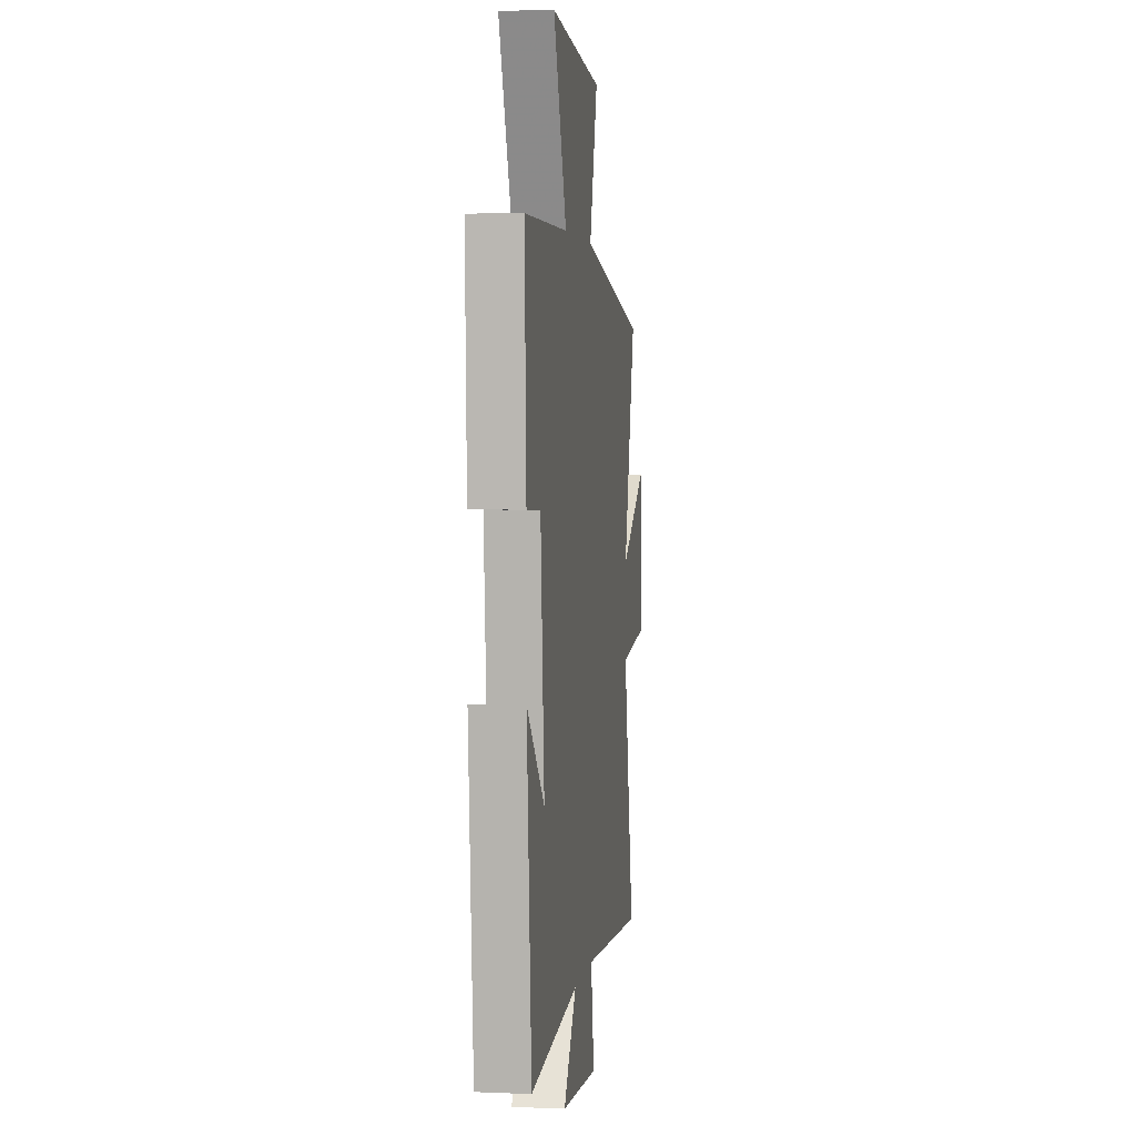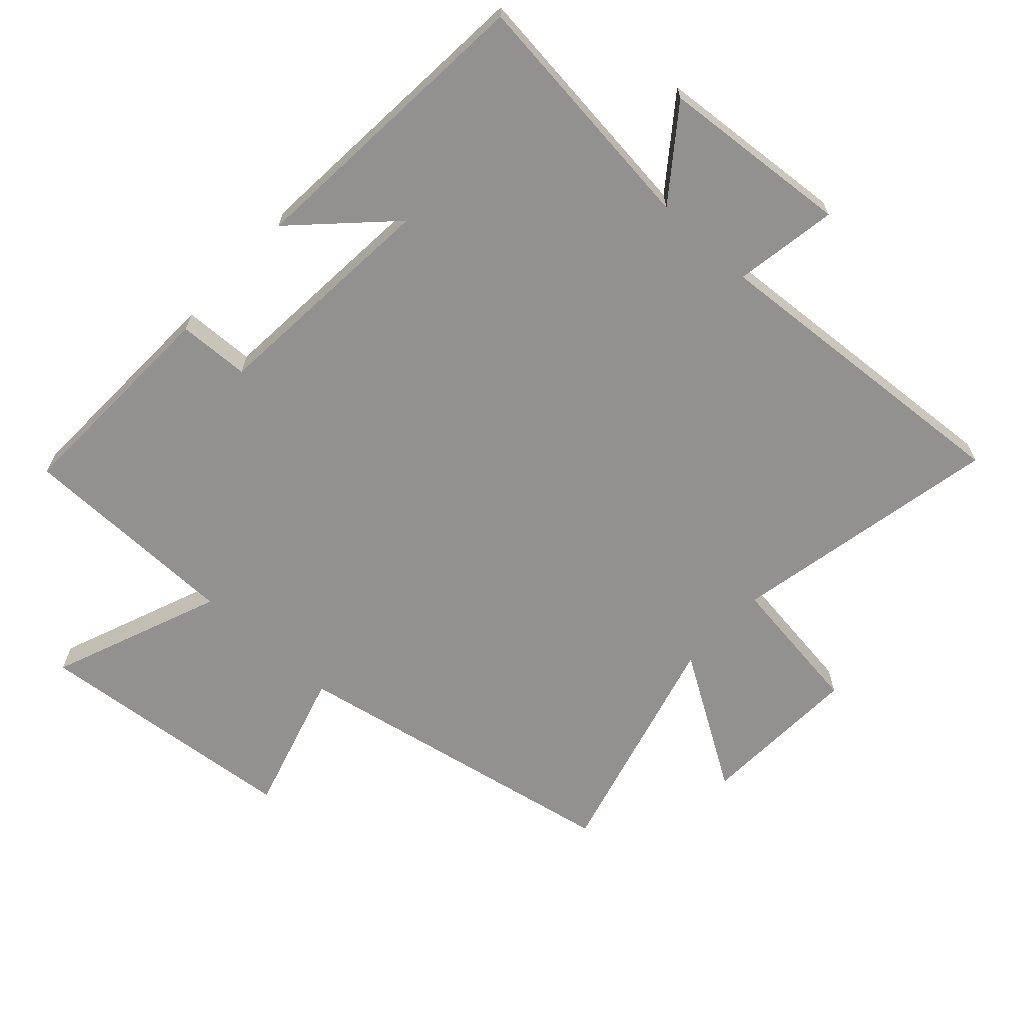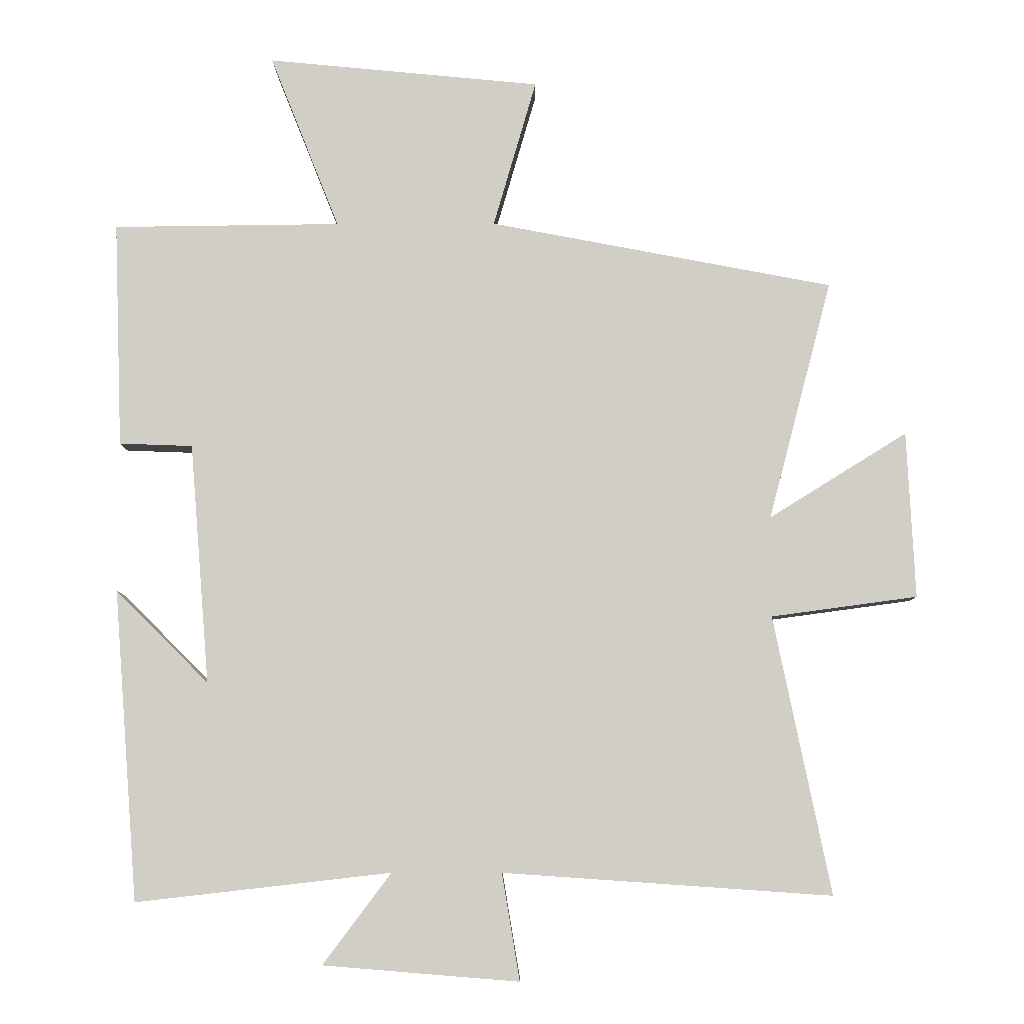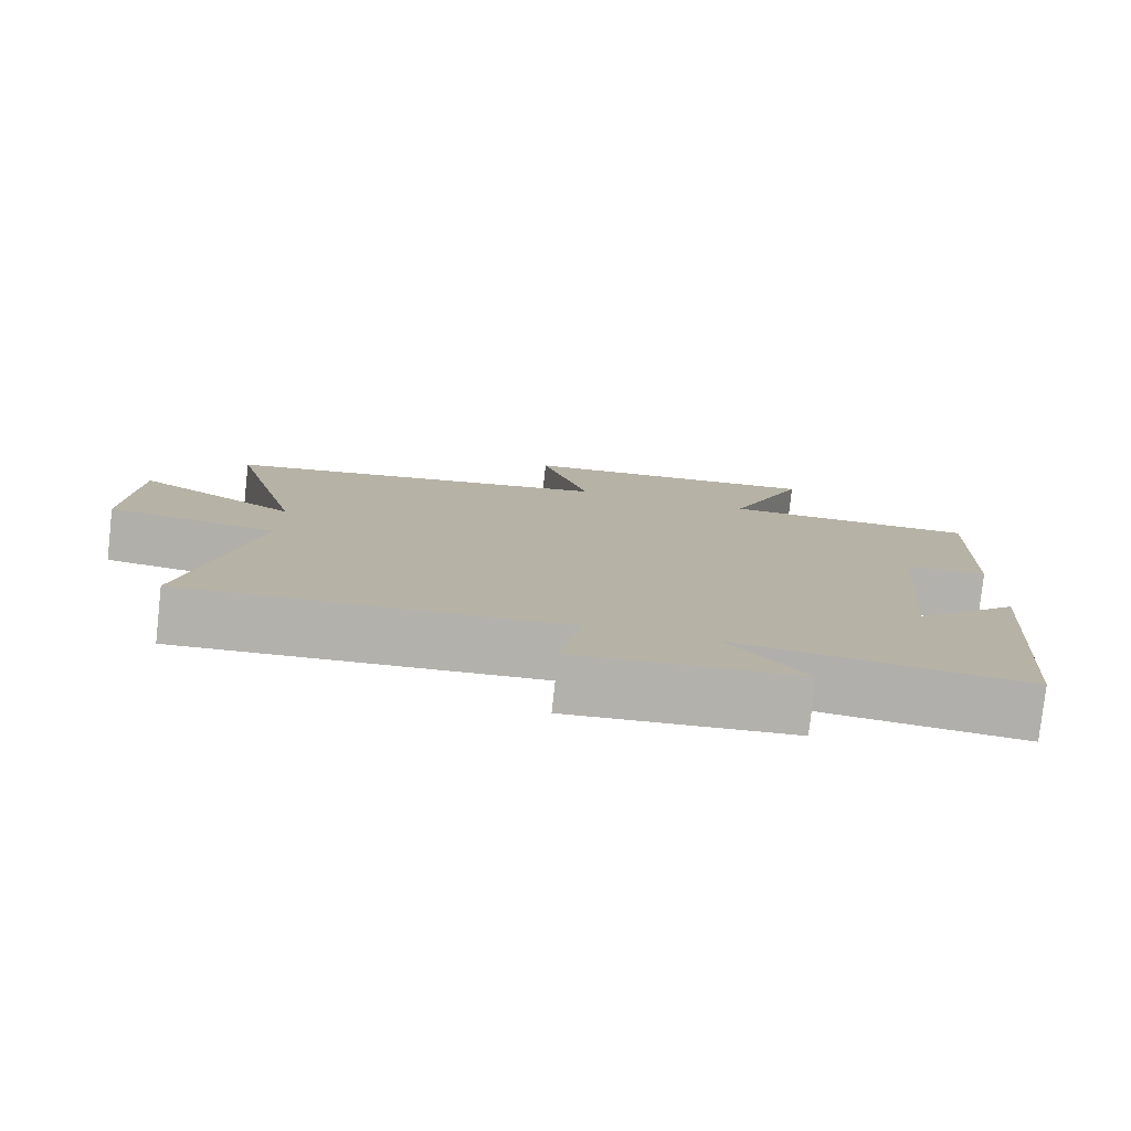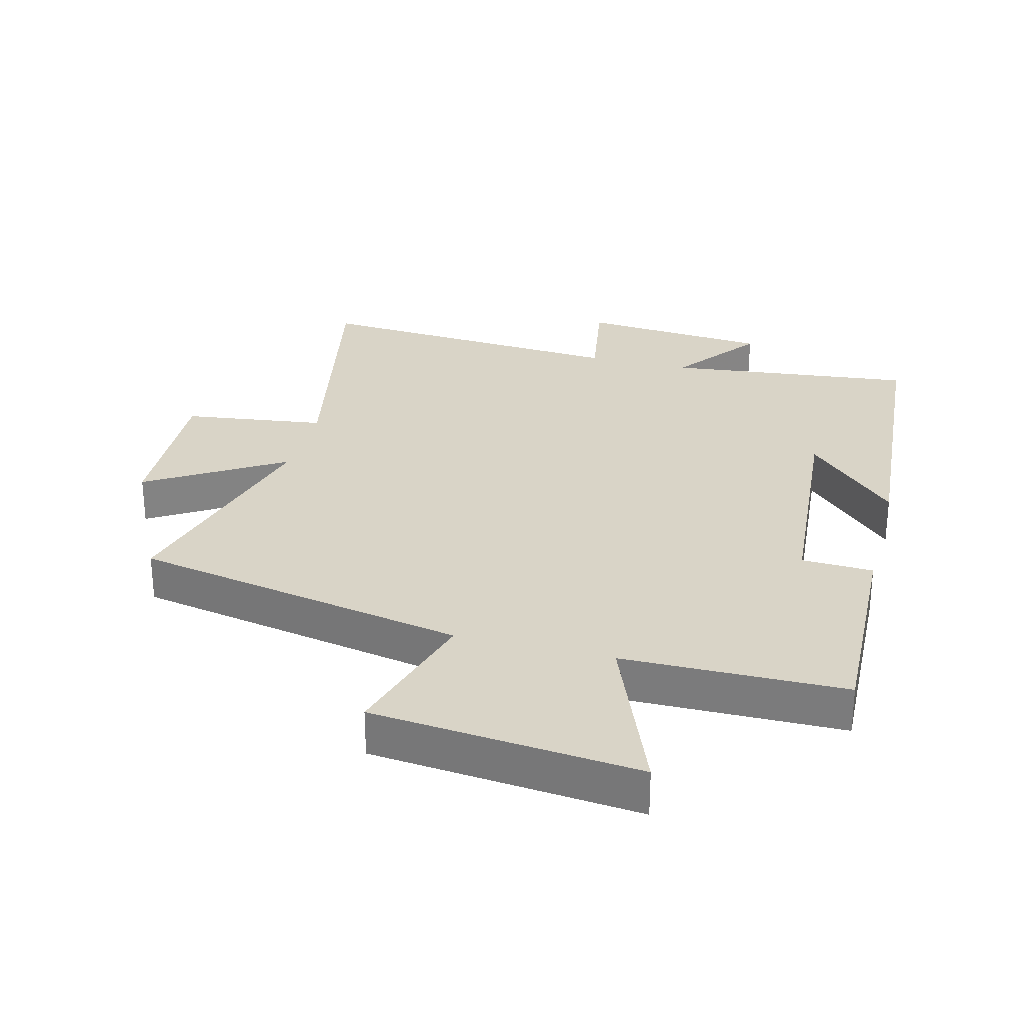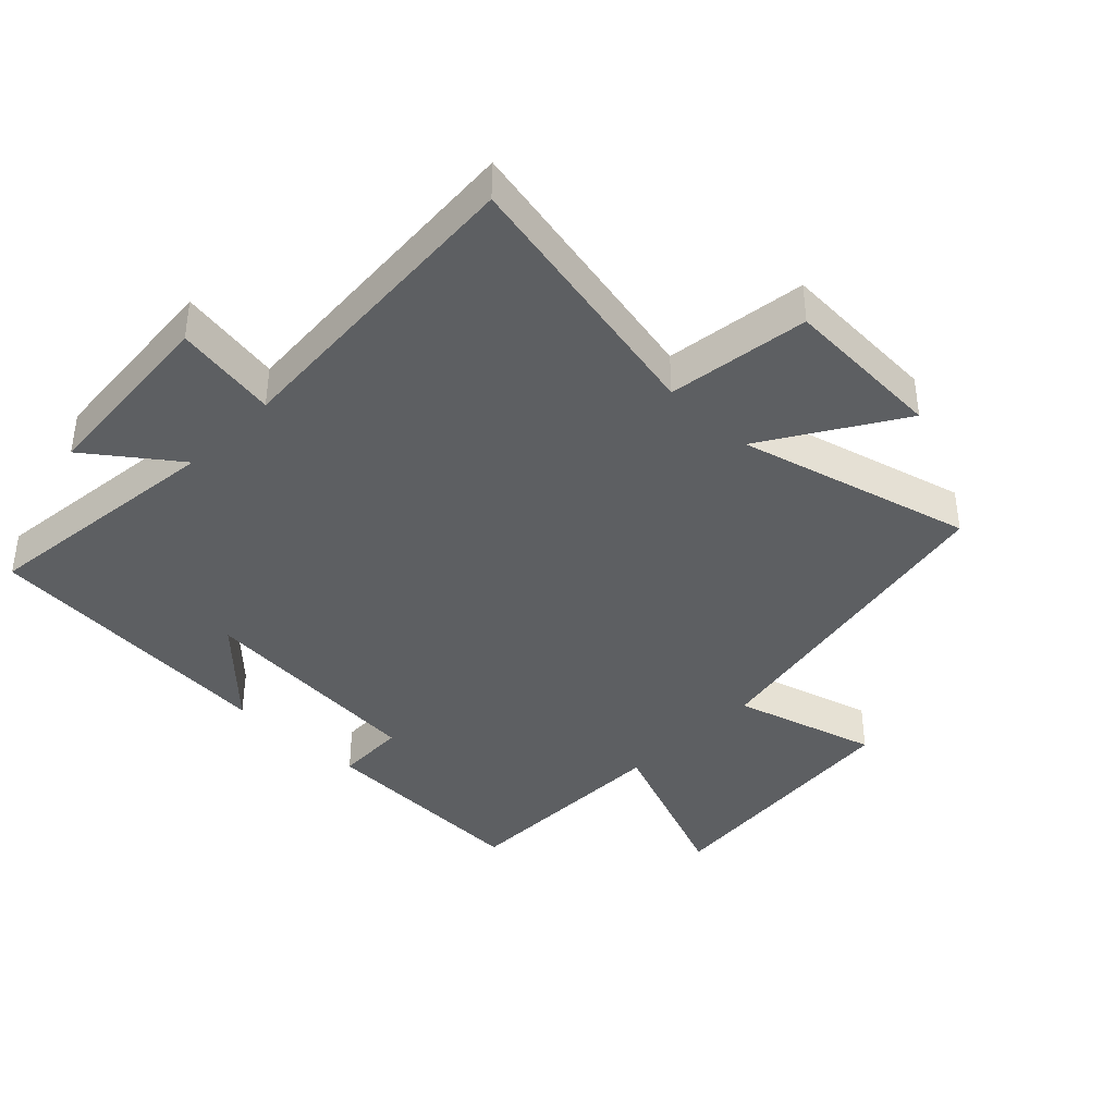
<metadata>
{"format":"obj","ext":"obj","renderer":"f3d","projection":"perspective","resolution":1024,"background":"white","views":[{"elev":3.3,"azim":97.9,"up":"+Z"},{"elev":-66.1,"azim":137.6,"up":"+Y"},{"elev":-7.4,"azim":-179.5,"up":"+Z"},{"elev":-79.1,"azim":-6.4,"up":"+Z"},{"elev":28.8,"azim":14.6,"up":"+Y"},{"elev":-39.7,"azim":-134.2,"up":"+Y"}]}
</metadata>
<code>
v 0.463 0.07 -0.544
v 0.077 0.07 -0.5
v 0.18 0.07 -0.637
v -0.116 0.07 -0.661
v -0.089 0.07 -0.5
v -0.586 0.07 -0.534
v -0.5 0.07 -0.114
v -0.721 0.07 -0.084
v -0.709 0.07 0.168
v -0.5 0.07 0.038
v -0.596 0.07 0.401
v -0.076 0.07 0.5
v -0.141 0.07 0.724
v 0.273 0.07 0.764
v 0.168 0.07 0.5
v 0.513 0.07 0.496
v 0.5 0.07 0.154
v 0.389 0.07 0.15
v 0.359 0.07 -0.214
v 0.5 0.07 -0.074
v 0.463 0 -0.544
v 0.077 0 -0.5
v 0.18 0 -0.637
v -0.116 0 -0.661
v -0.089 0 -0.5
v -0.586 0 -0.534
v -0.5 0 -0.114
v -0.721 0 -0.084
v -0.709 0 0.168
v -0.5 0 0.038
v -0.596 0 0.401
v -0.076 0 0.5
v -0.141 0 0.724
v 0.273 0 0.764
v 0.168 0 0.5
v 0.513 0 0.496
v 0.5 0 0.154
v 0.389 0 0.15
v 0.359 0 -0.214
v 0.5 0 -0.074
f 19 20 1 2
f 18 19 2
f 15 16 17 18
f 15 18 2
f 12 13 14 15
f 10 11 12 15
f 10 15 2
f 7 8 9 10
f 7 10 2 3
f 5 6 7
f 5 7 3
f 3 4 5
f 22 21 40 39
f 22 39 38
f 38 37 36 35
f 22 38 35
f 35 34 33 32
f 35 32 31 30
f 22 35 30
f 30 29 28 27
f 23 22 30 27
f 27 26 25
f 23 27 25
f 25 24 23
f 1 21 22 2
f 2 22 23 3
f 3 23 24 4
f 4 24 25 5
f 5 25 26 6
f 6 26 27 7
f 7 27 28 8
f 8 28 29 9
f 9 29 30 10
f 10 30 31 11
f 11 31 32 12
f 12 32 33 13
f 13 33 34 14
f 14 34 35 15
f 15 35 36 16
f 16 36 37 17
f 17 37 38 18
f 18 38 39 19
f 19 39 40 20
f 20 40 21 1

</code>
